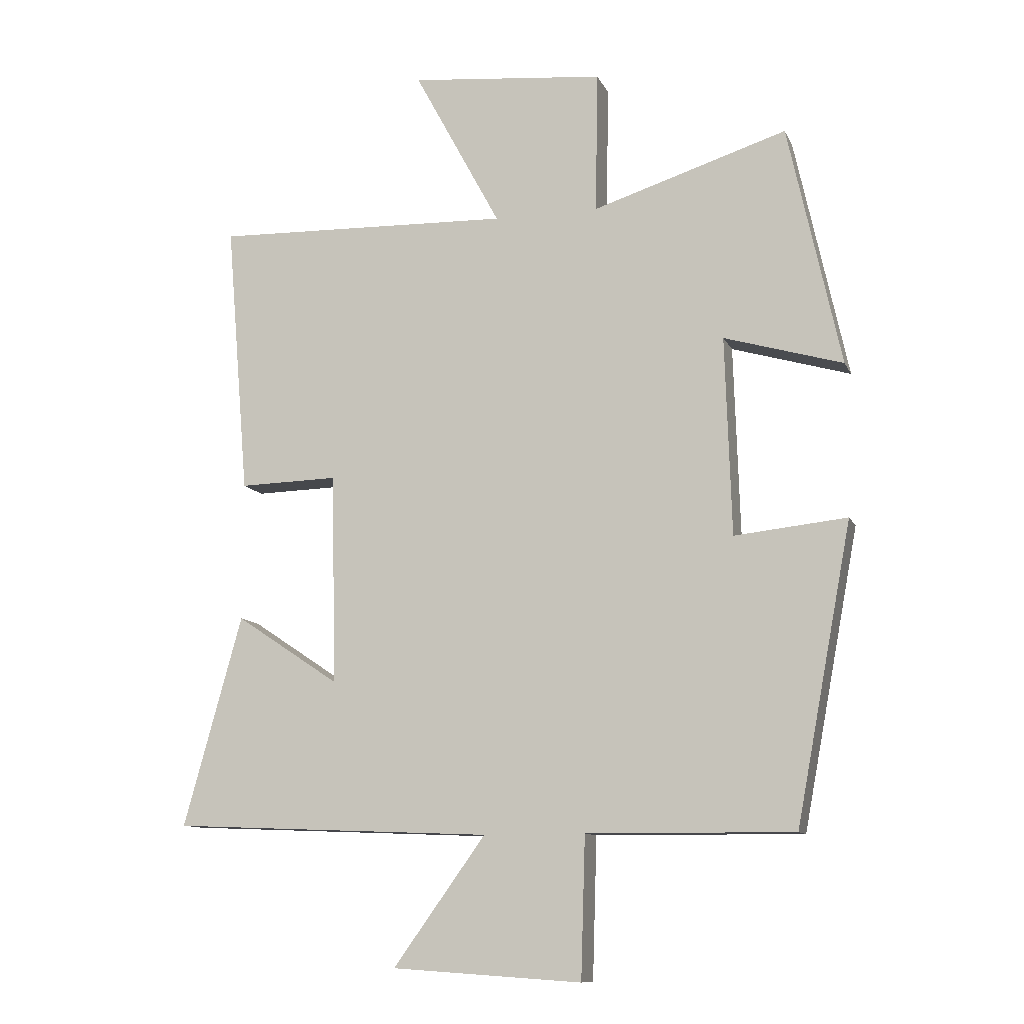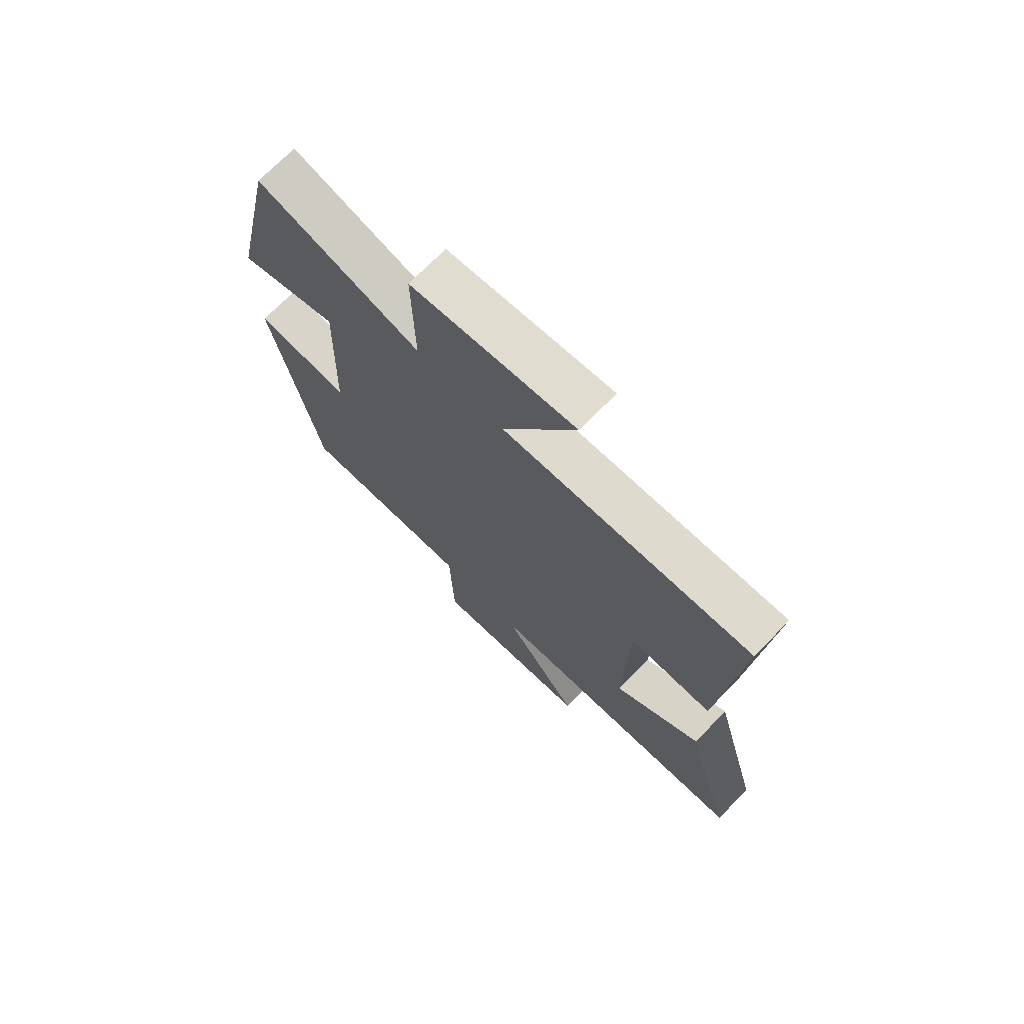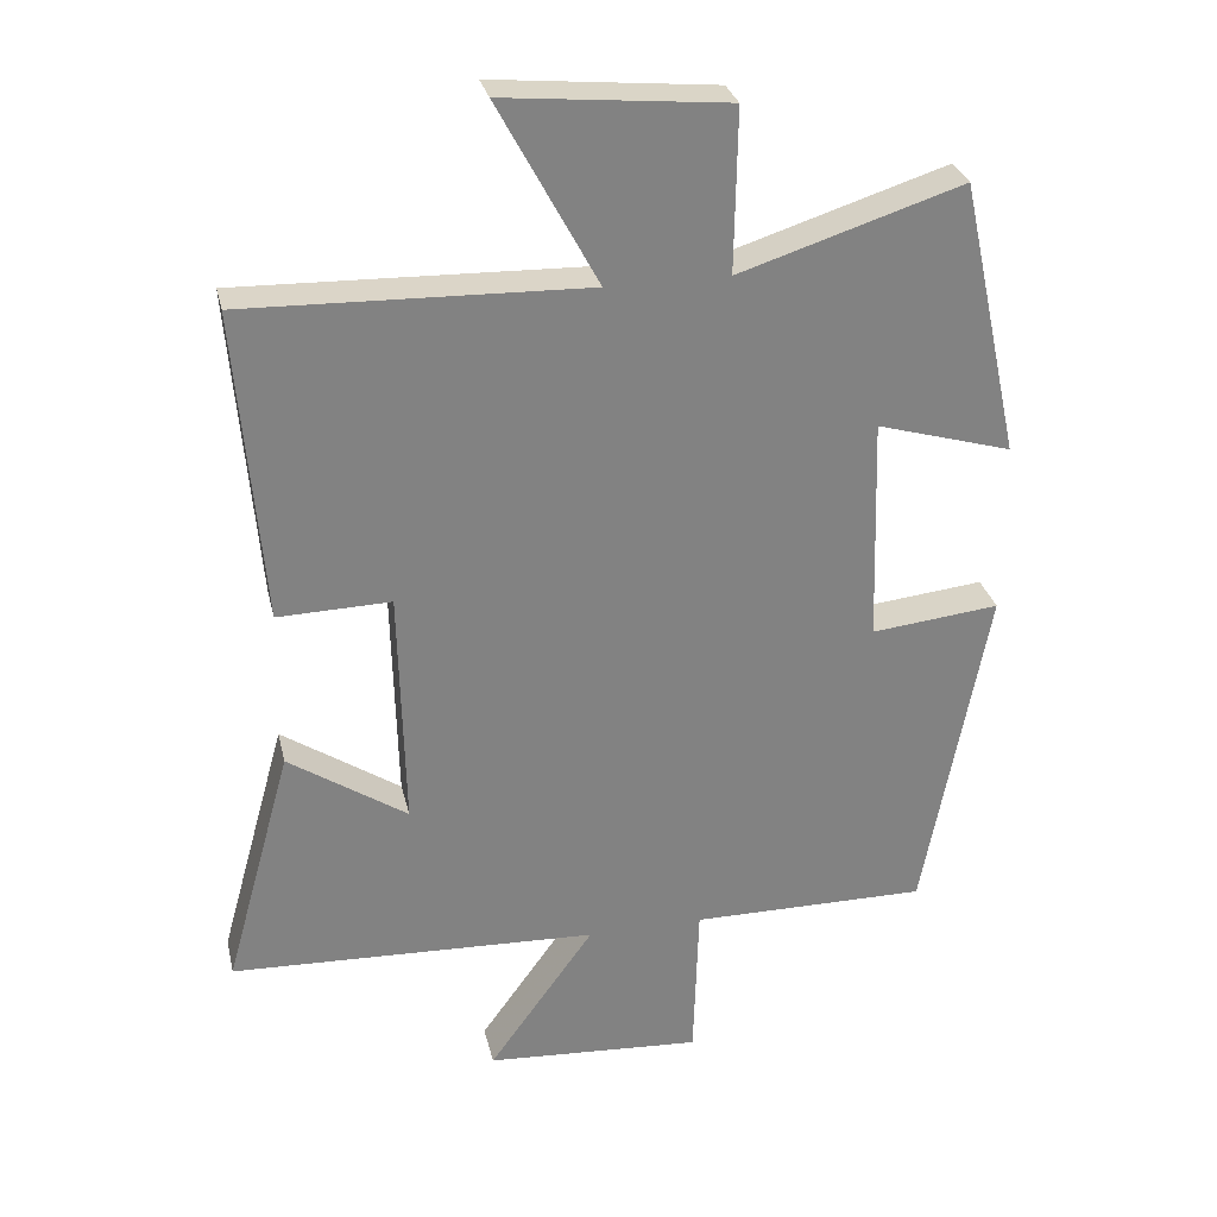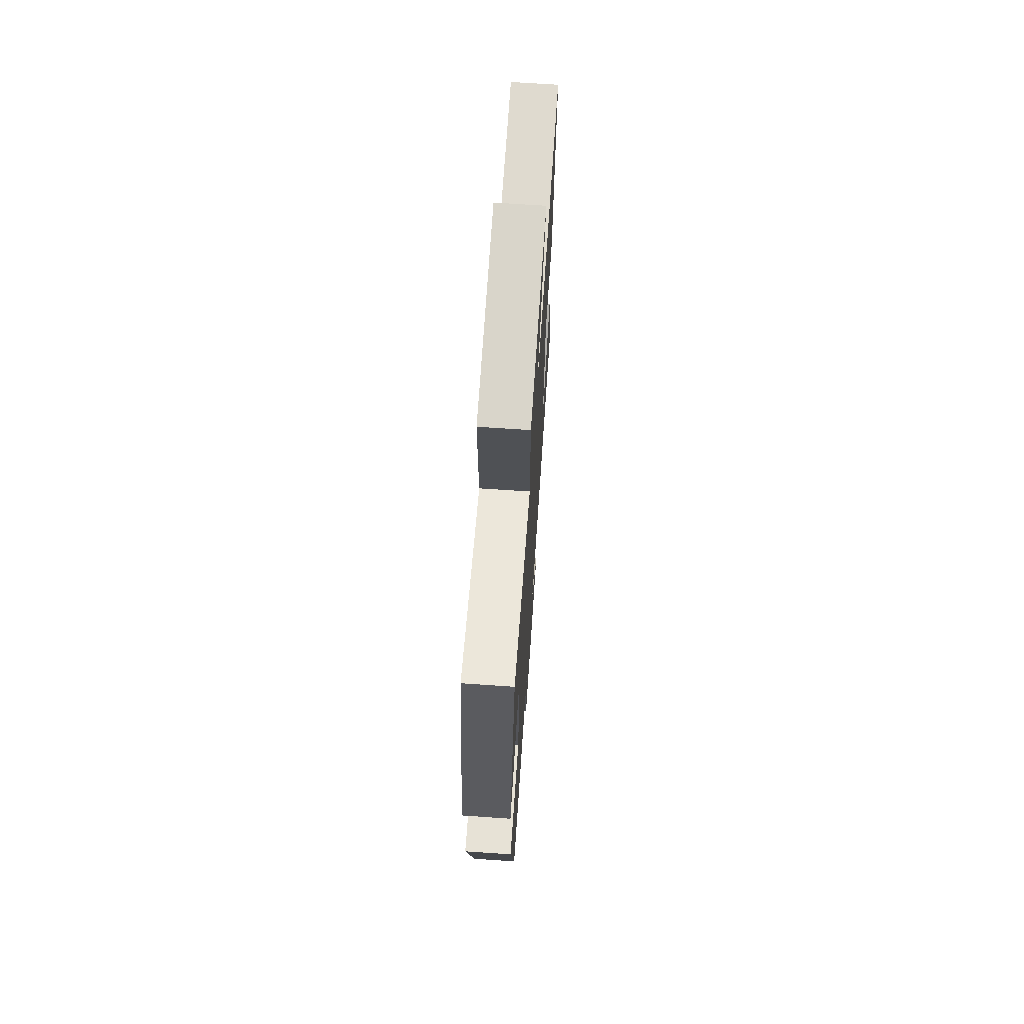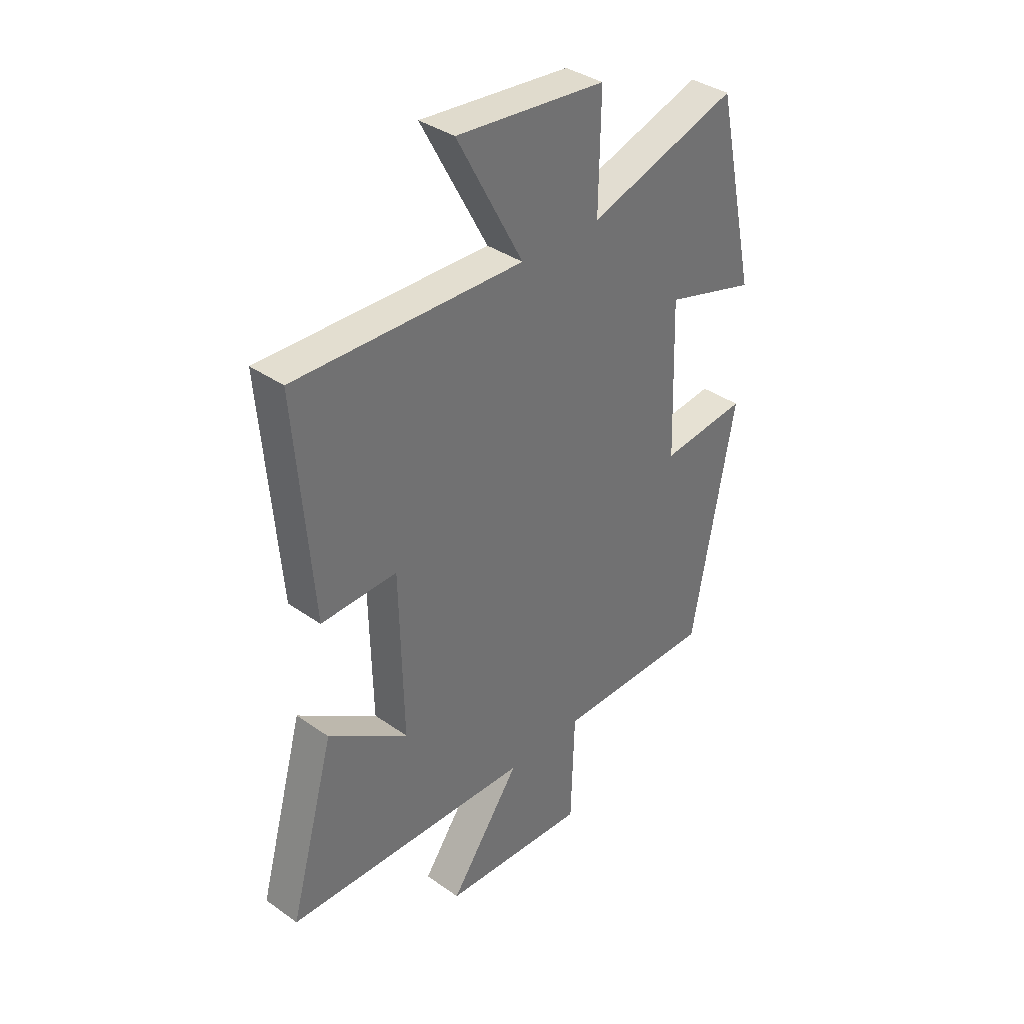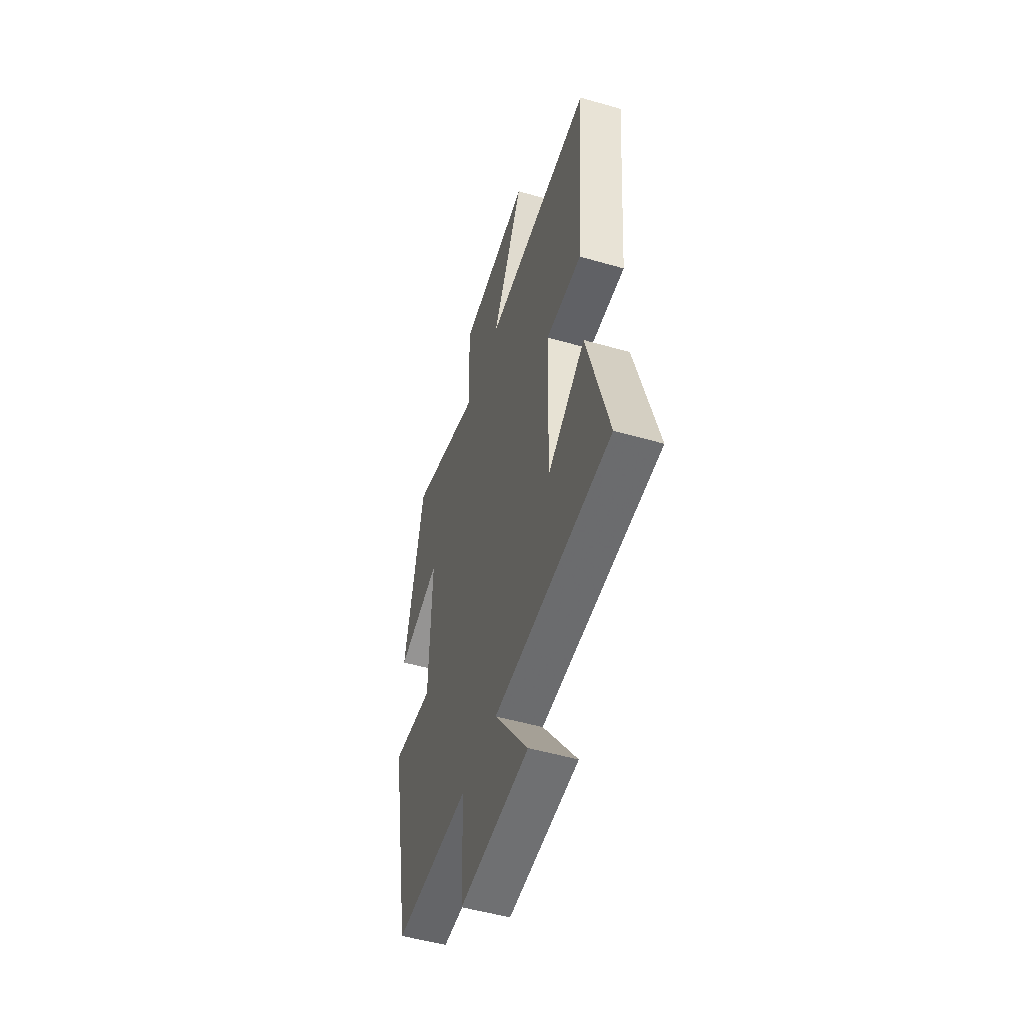
<metadata>
{"format":"obj","ext":"obj","renderer":"f3d","projection":"perspective","resolution":1024,"background":"white","views":[{"elev":-10.8,"azim":-163.1,"up":"+Z"},{"elev":71.9,"azim":44.3,"up":"+Z"},{"elev":29.6,"azim":167.2,"up":"+Z"},{"elev":69.1,"azim":-86.1,"up":"+Z"},{"elev":36.7,"azim":132.4,"up":"+Z"},{"elev":-51.2,"azim":72.6,"up":"+Z"}]}
</metadata>
<code>
v -0.411 0.07 -0.502
v -0.5 0.07 -0.029
v -0.321 0.07 -0.048
v -0.311 0.07 0.268
v -0.5 0.07 0.213
v -0.416 0.07 0.599
v -0.106 0.07 0.5
v -0.11 0.07 0.726
v 0.2 0.07 0.756
v 0.062 0.07 0.5
v 0.536 0.07 0.514
v 0.5 0.07 0.079
v 0.343 0.07 0.083
v 0.335 0.07 -0.253
v 0.5 0.07 -0.143
v 0.593 0.07 -0.479
v 0.081 0.07 -0.5
v 0.228 0.07 -0.704
v -0.074 0.07 -0.724
v -0.081 0.07 -0.5
v -0.411 0 -0.502
v -0.5 0 -0.029
v -0.321 0 -0.048
v -0.311 0 0.268
v -0.5 0 0.213
v -0.416 0 0.599
v -0.106 0 0.5
v -0.11 0 0.726
v 0.2 0 0.756
v 0.062 0 0.5
v 0.536 0 0.514
v 0.5 0 0.079
v 0.343 0 0.083
v 0.335 0 -0.253
v 0.5 0 -0.143
v 0.593 0 -0.479
v 0.081 0 -0.5
v 0.228 0 -0.704
v -0.074 0 -0.724
v -0.081 0 -0.5
f 17 18 19 20
f 16 17 20
f 14 15 16
f 14 16 20 1
f 10 11 12 13
f 10 13 14 1
f 7 8 9 10
f 4 5 6 7
f 3 4 7 10
f 1 2 3
f 1 3 10
f 40 39 38 37
f 40 37 36
f 36 35 34
f 21 40 36 34
f 33 32 31 30
f 21 34 33 30
f 30 29 28 27
f 27 26 25 24
f 30 27 24 23
f 23 22 21
f 30 23 21
f 1 21 22 2
f 2 22 23 3
f 3 23 24 4
f 4 24 25 5
f 5 25 26 6
f 6 26 27 7
f 7 27 28 8
f 8 28 29 9
f 9 29 30 10
f 10 30 31 11
f 11 31 32 12
f 12 32 33 13
f 13 33 34 14
f 14 34 35 15
f 15 35 36 16
f 16 36 37 17
f 17 37 38 18
f 18 38 39 19
f 19 39 40 20
f 20 40 21 1

</code>
